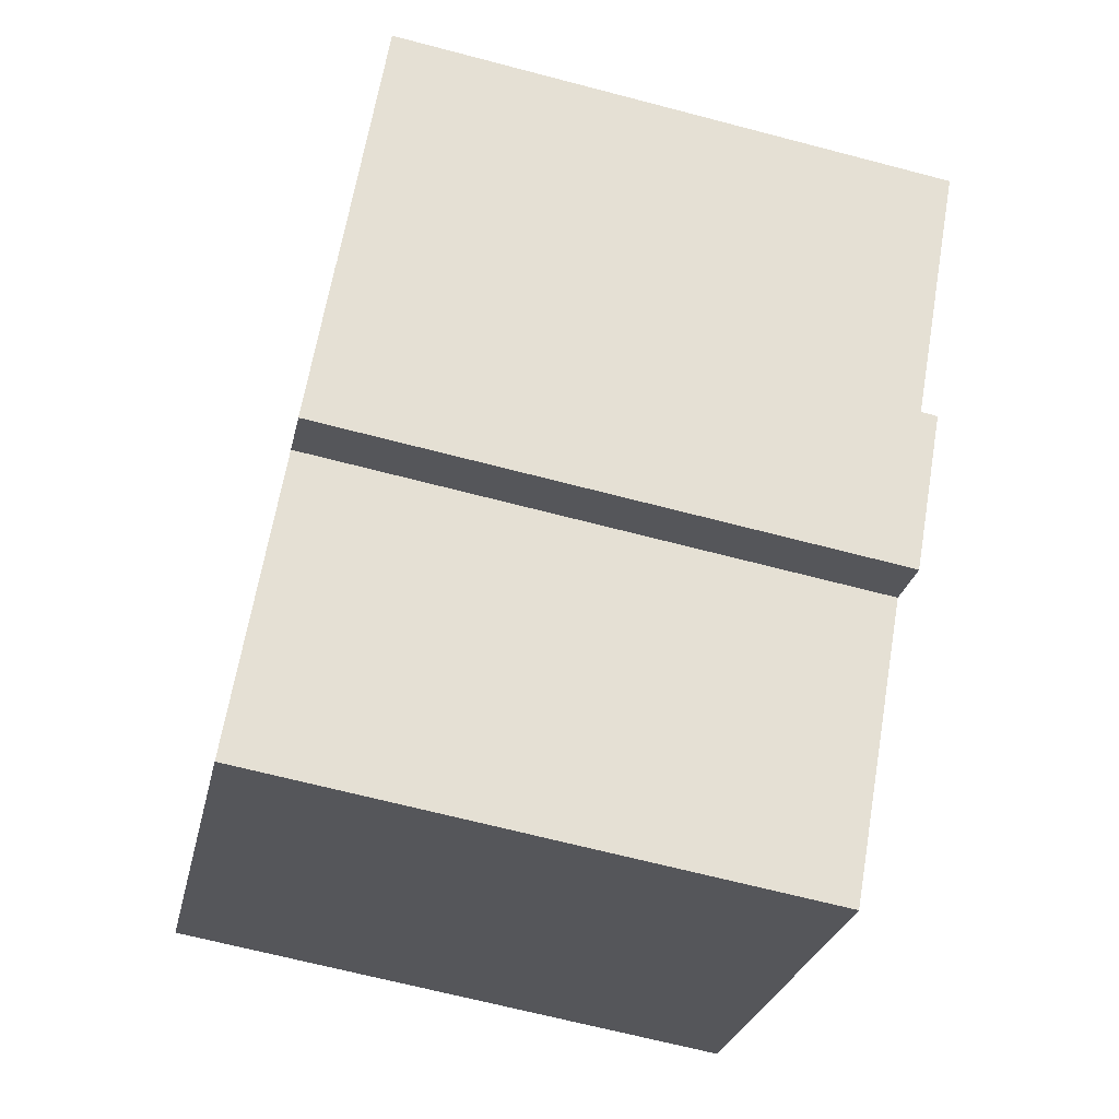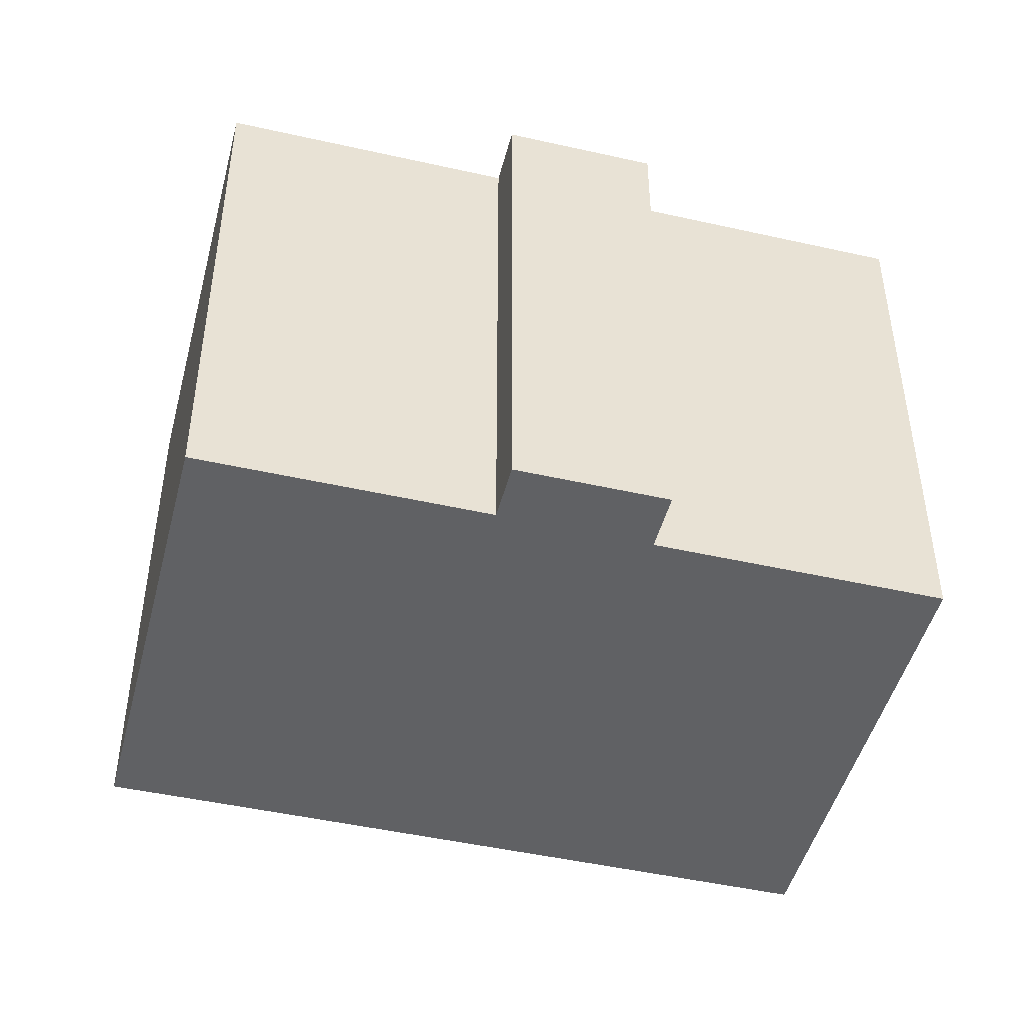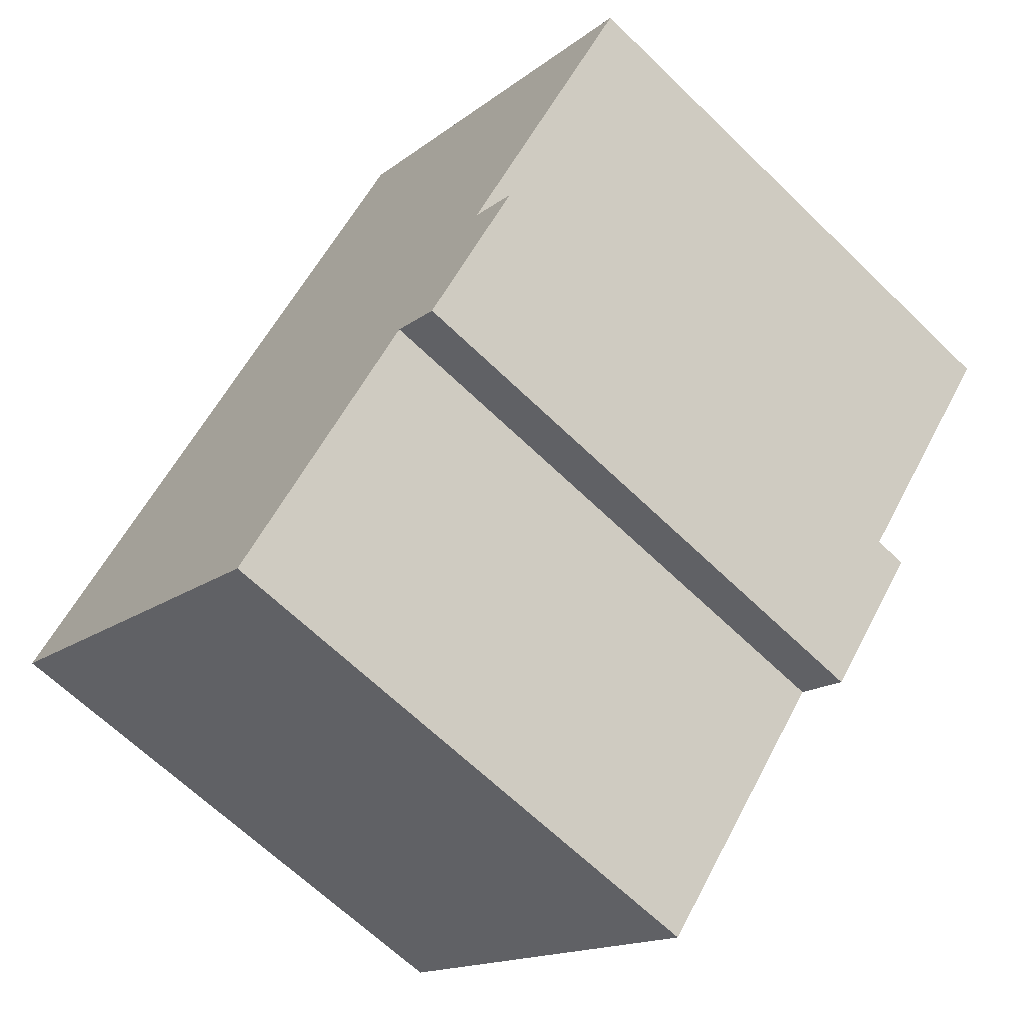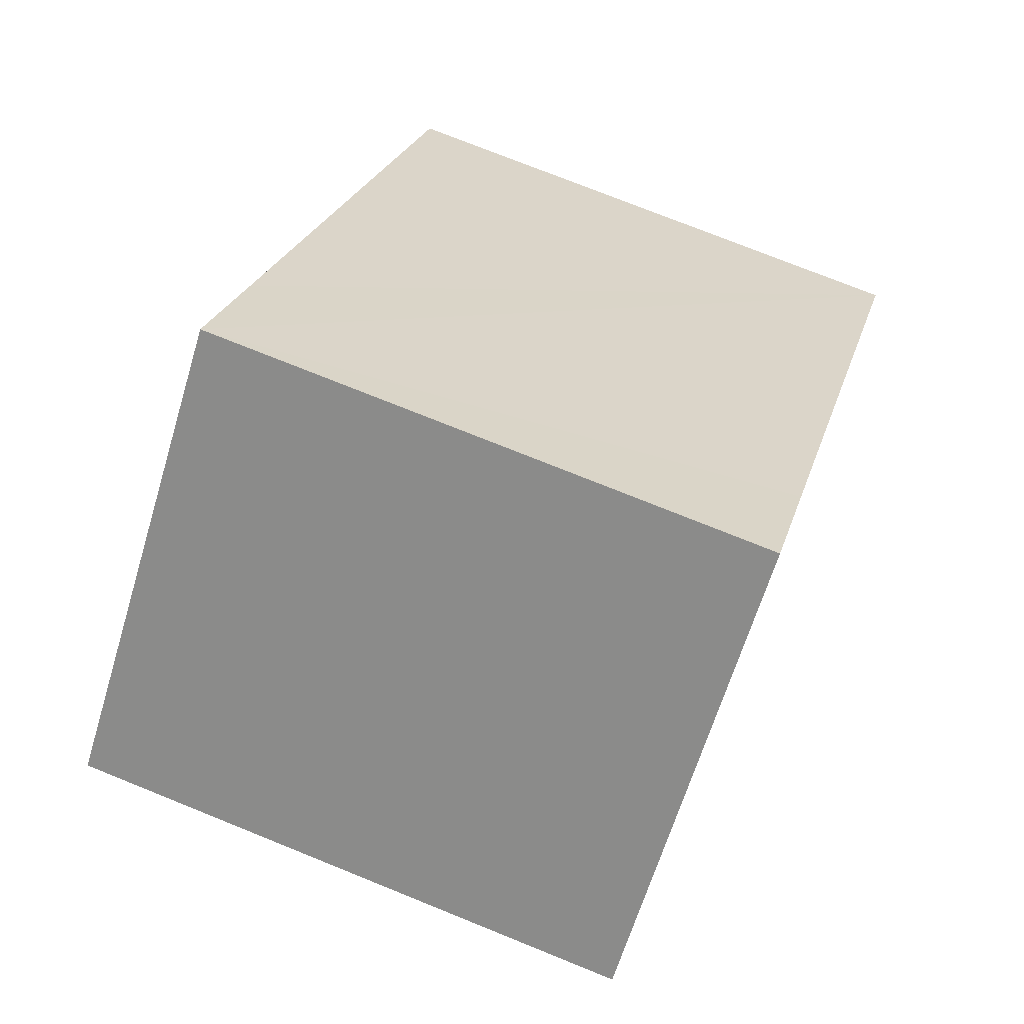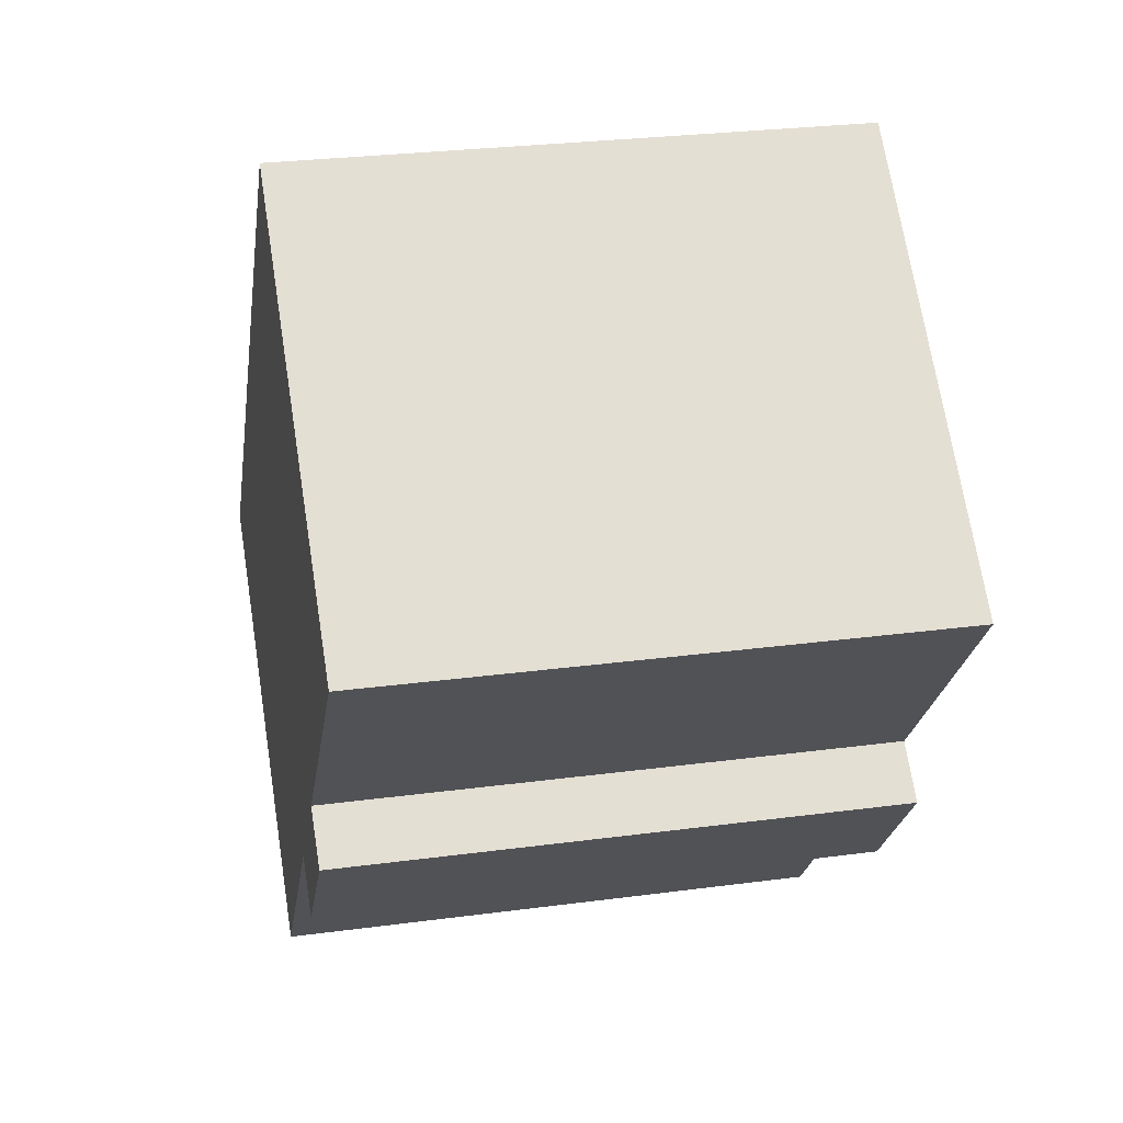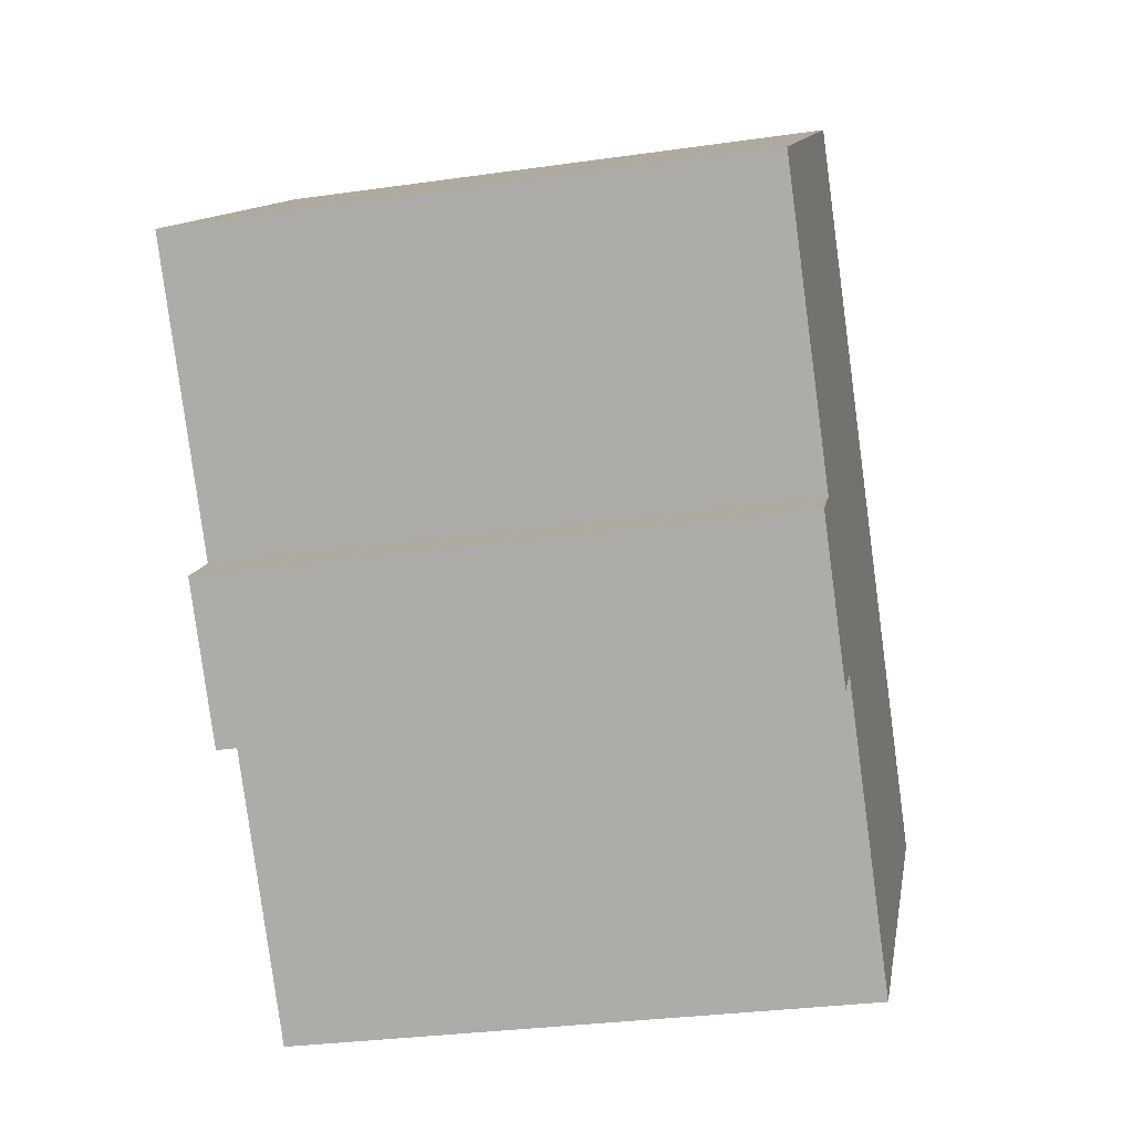
<metadata>
{"format":"obj","ext":"obj","renderer":"f3d","projection":"perspective","resolution":1024,"background":"white","views":[{"elev":-66.4,"azim":75.2,"up":"+Z"},{"elev":-47.0,"azim":116.2,"up":"+Y"},{"elev":-65.2,"azim":45.7,"up":"+Z"},{"elev":74.6,"azim":112.0,"up":"+Z"},{"elev":27.1,"azim":78.3,"up":"+Z"},{"elev":-30.4,"azim":101.7,"up":"+Z"}]}
</metadata>
<code>
v  9.663 13.3 11.29
v  8.842 13.3 -7.543
v  0 13.3 8.146e-16
v  13.48 13.3 -2.121
v  14.59 13.3 -3.069
v  15.93 13.3 0.724
v  16.83 13.3 -0.456
v  17.12 13.3 2.108
v  20.58 13.3 6.158
v  11.74 13.3 13.73
v  17.03 13.3 -0.217
v  11.74 -8.409e-16 13.73
v  20.58 -3.771e-16 6.158
v  15.93 -4.433e-17 0.724
v  17.03 1.329e-17 -0.217
v  17.12 -1.291e-16 2.108
v  14.59 1.879e-16 -3.069
v  16.83 2.792e-17 -0.456
v  13.48 1.299e-16 -2.121
v  8.842 4.619e-16 -7.543
v  0 0 0
v  9.663 -6.914e-16 11.29
g defaultobject
f 1 2 3
f 2 1 4
f 4 1 5
f 5 1 6
f 5 6 7
f 6 1 8
f 8 1 9
f 9 1 10
f 11 7 6
f 12 9 10
f 9 12 13
f 14 11 6
f 11 14 15
f 13 8 9
f 8 13 6
f 6 13 14
f 14 13 16
f 15 7 11
f 7 15 5
f 5 15 17
f 17 15 18
f 19 2 4
f 2 19 20
f 17 4 5
f 4 17 19
f 20 3 2
f 3 20 21
f 1 12 10
f 12 1 3
f 12 3 22
f 22 3 21
f 15 14 18
f 20 22 21
f 22 20 19
f 22 19 17
f 22 17 14
f 14 17 18
f 22 14 16
f 22 16 13
f 22 13 12

</code>
